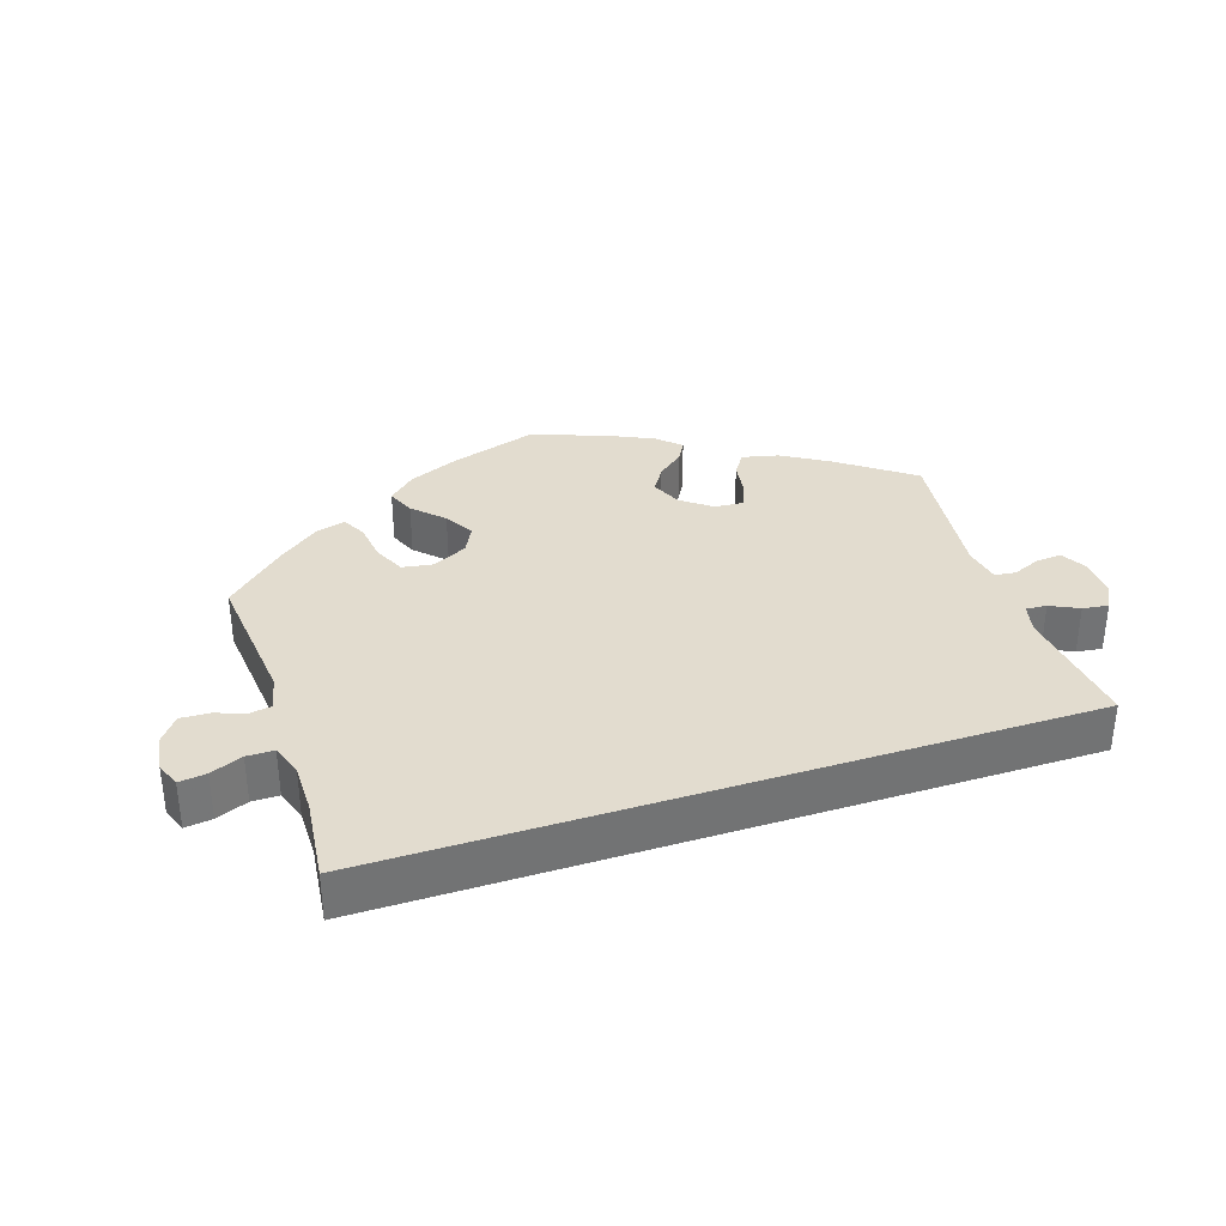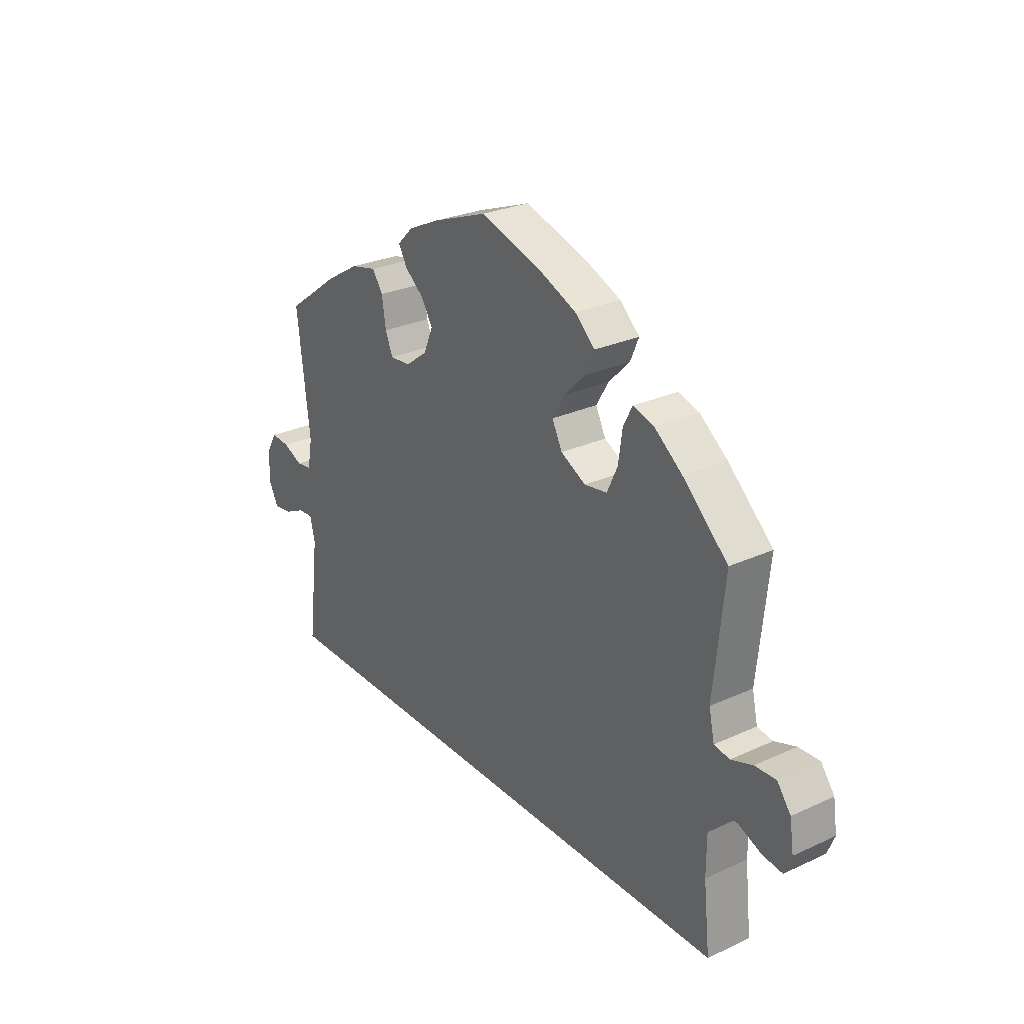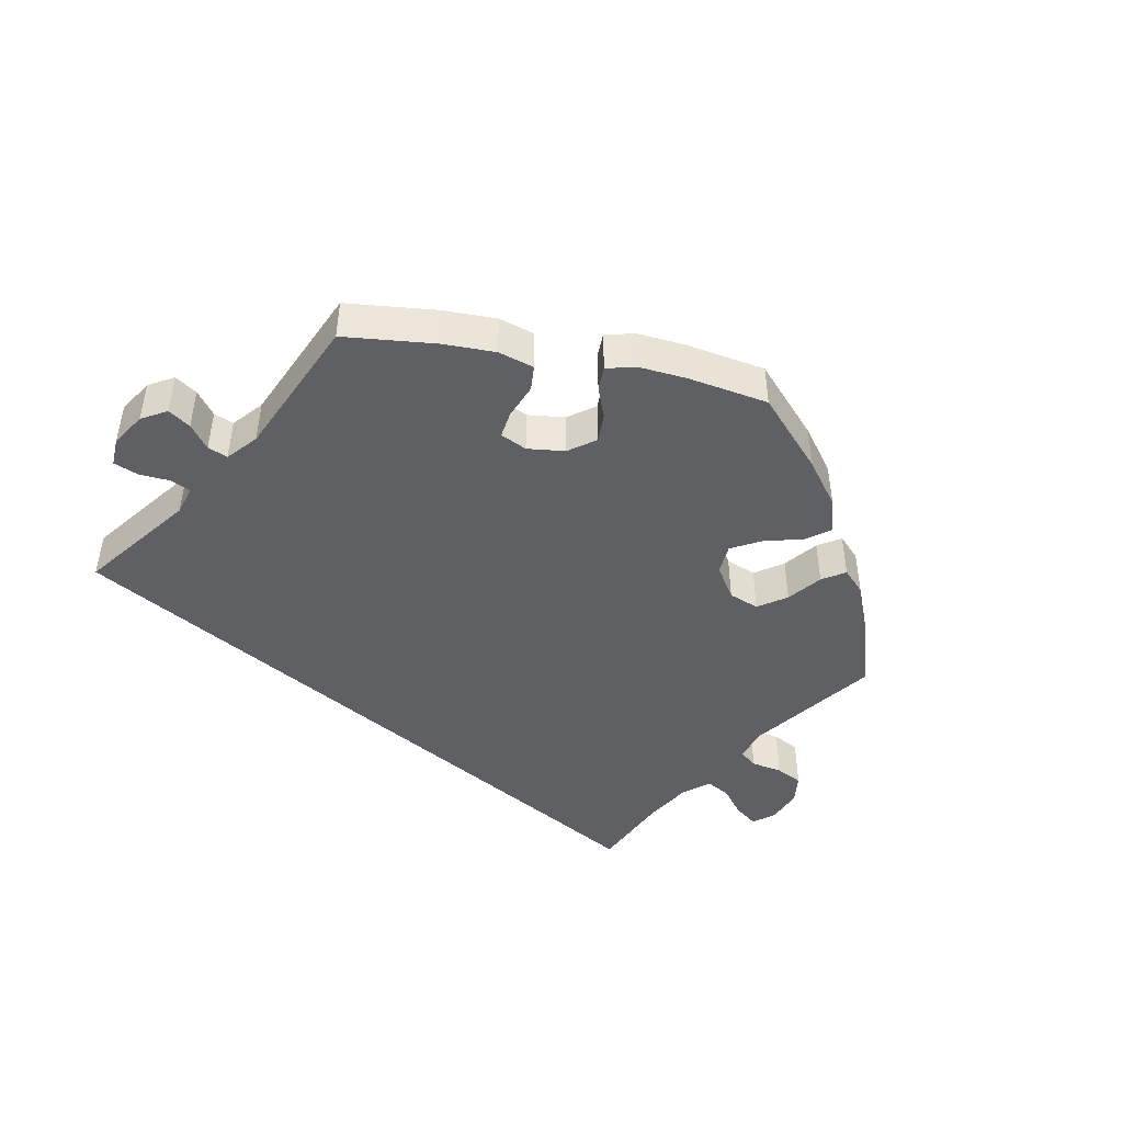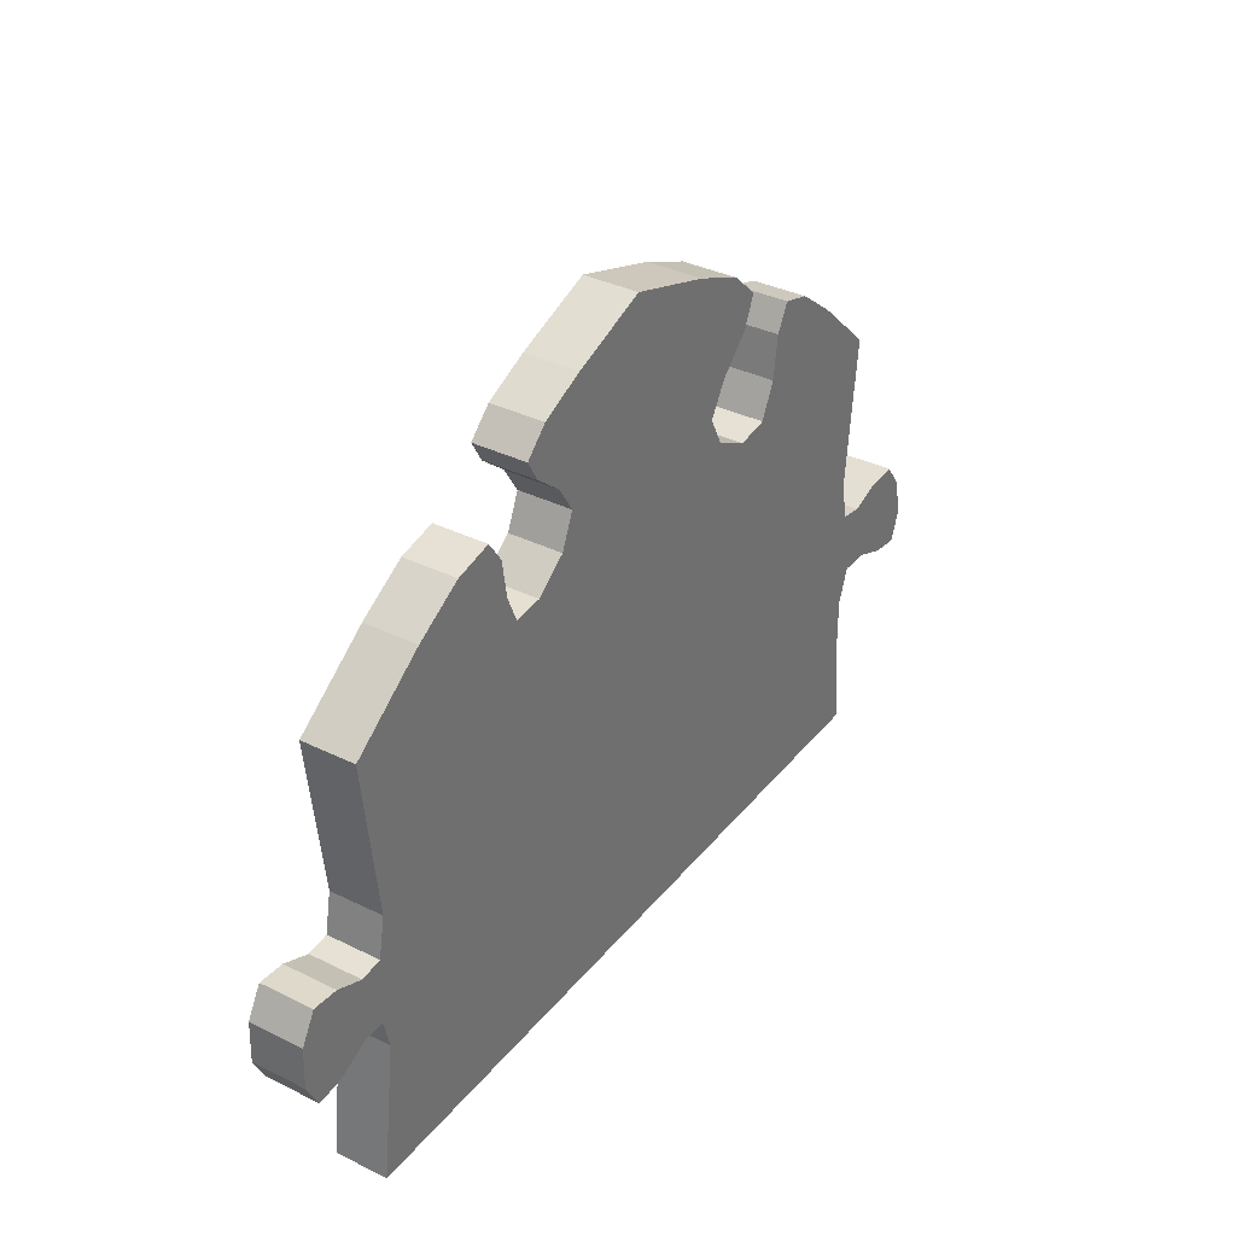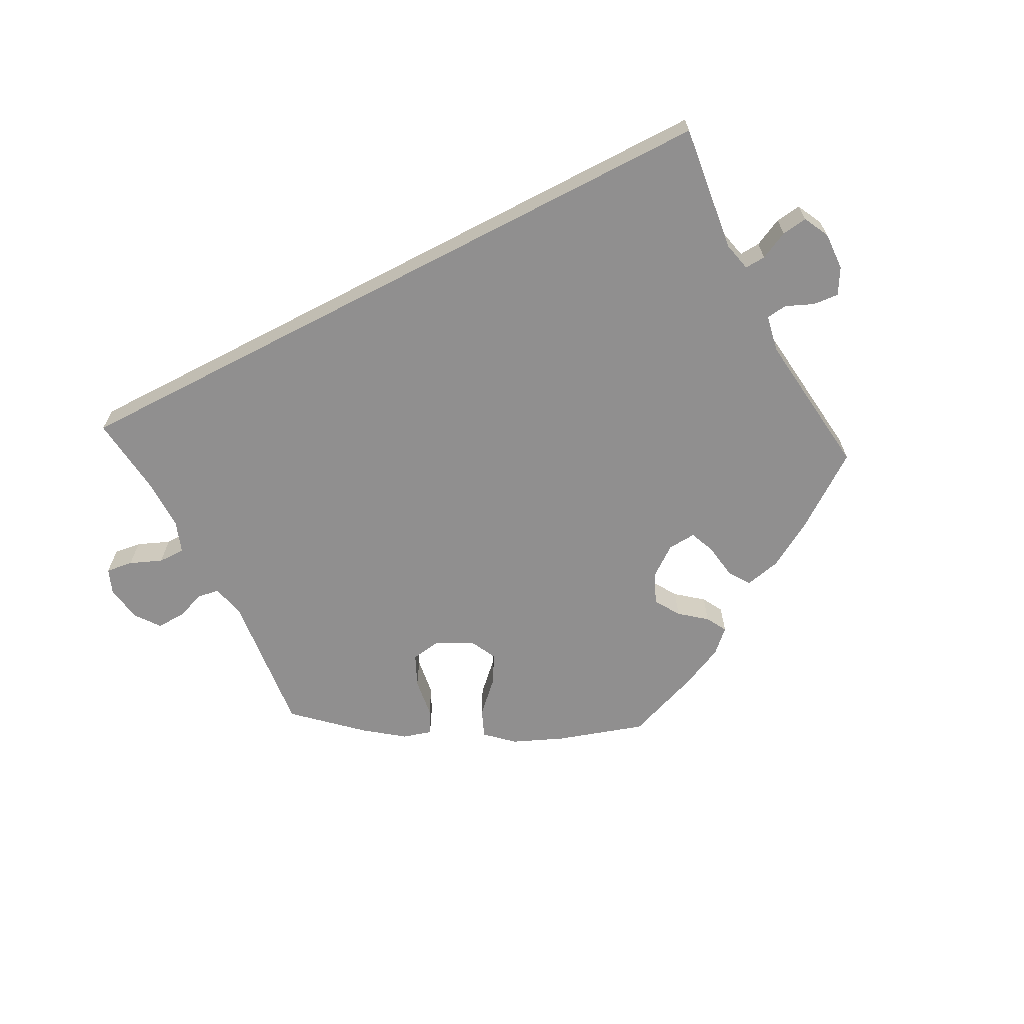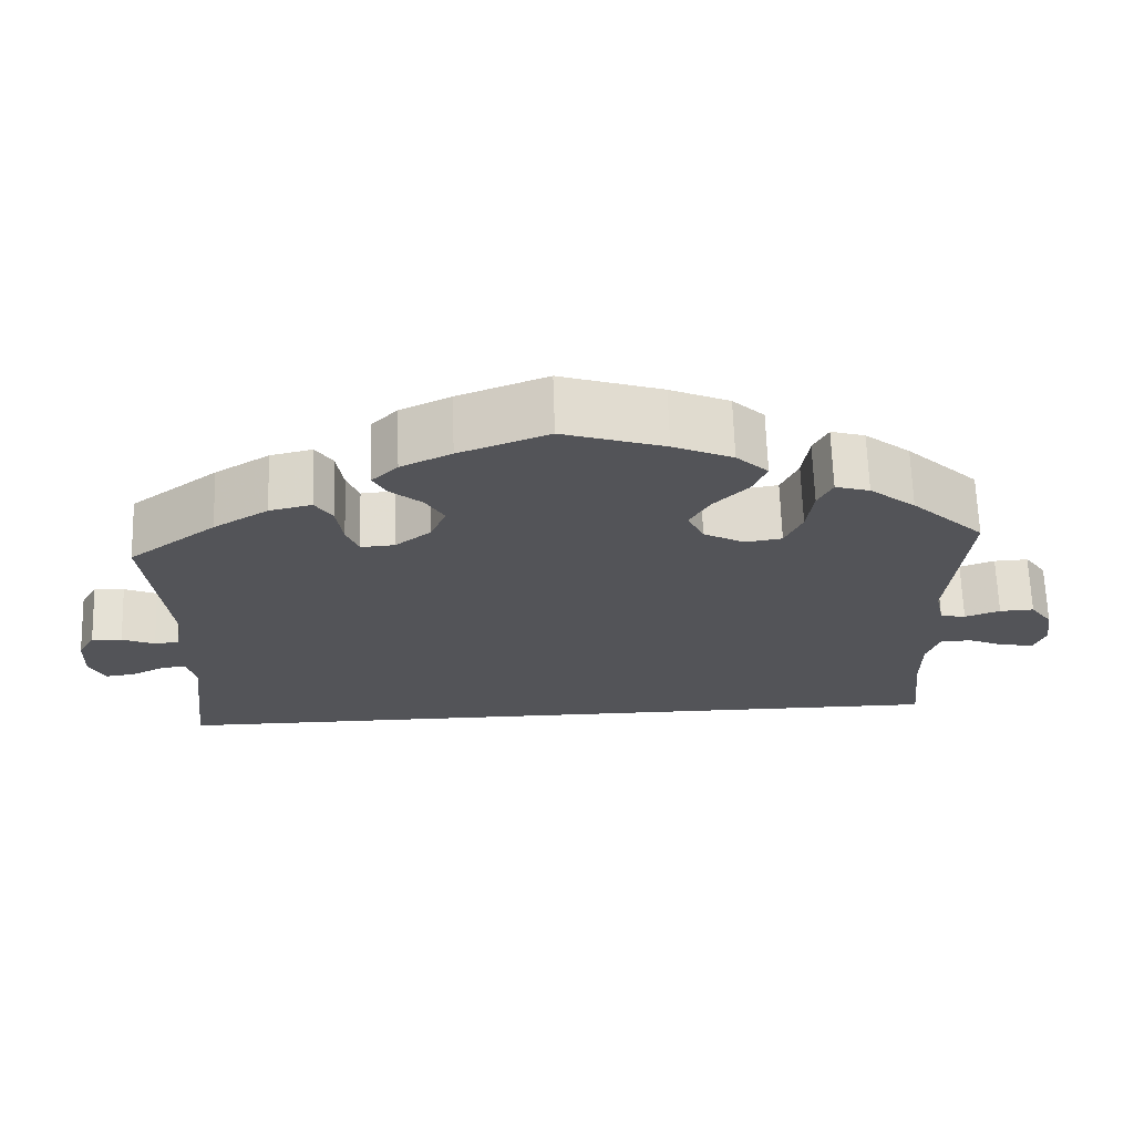
<metadata>
{"format":"obj","ext":"obj","renderer":"f3d","projection":"perspective","resolution":1024,"background":"white","views":[{"elev":34.6,"azim":161.8,"up":"+Y"},{"elev":27.3,"azim":54.7,"up":"+Z"},{"elev":-44.9,"azim":-41.3,"up":"+Y"},{"elev":35.2,"azim":-56.7,"up":"+Z"},{"elev":-65.4,"azim":-152.5,"up":"+Y"},{"elev":66.2,"azim":-1.8,"up":"+Z"}]}
</metadata>
<code>
v 0.48 0.07 0.085
v 0.491 0.07 0.035
v 0.522 0.07 0.03
v 0.565 0.07 0.045
v 0.607 0.07 0.047
v 0.634 0.07 0.011
v 0.642 0.07 -0.042
v 0.628 0.07 -0.077
v 0.589 0.07 -0.072
v 0.543 0.07 -0.053
v 0.504 0.07 -0.053
v 0.488 0.07 -0.098
v 0.488 0.07 -0.17
v 0.501 0.07 -0.289
v -0.501 0.07 -0.289
v -0.479 0.07 -0.106
v -0.489 0.07 -0.064
v -0.519 0.07 -0.066
v -0.56 0.07 -0.086
v -0.597 0.07 -0.091
v -0.616 0.07 -0.054
v -0.614 0.07 0.001
v -0.593 0.07 0.038
v -0.556 0.07 0.035
v -0.516 0.07 0.018
v -0.486 0.07 0.022
v -0.476 0.07 0.075
v -0.501 0.07 0.288
v -0.394 0.07 0.366
v -0.327 0.07 0.406
v -0.275 0.07 0.418
v -0.254 0.07 0.387
v -0.246 0.07 0.335
v -0.231 0.07 0.299
v -0.19 0.07 0.302
v -0.146 0.07 0.335
v -0.127 0.07 0.379
v -0.15 0.07 0.416
v -0.188 0.07 0.447
v -0.205 0.07 0.477
v -0.173 0.07 0.508
v -0.111 0.07 0.537
v -0.001 0.07 0.578
v 0.124 0.07 0.539
v 0.197 0.07 0.508
v 0.236 0.07 0.472
v 0.219 0.07 0.432
v 0.177 0.07 0.39
v 0.152 0.07 0.348
v 0.172 0.07 0.308
v 0.222 0.07 0.282
v 0.267 0.07 0.289
v 0.288 0.07 0.334
v 0.296 0.07 0.391
v 0.314 0.07 0.426
v 0.356 0.07 0.414
v 0.412 0.07 0.371
v 0.501 0.07 0.289
v 0.48 0 0.085
v 0.491 0 0.035
v 0.522 0 0.03
v 0.565 0 0.045
v 0.607 0 0.047
v 0.634 0 0.011
v 0.642 0 -0.042
v 0.628 0 -0.077
v 0.589 0 -0.072
v 0.543 0 -0.053
v 0.504 0 -0.053
v 0.488 0 -0.098
v 0.488 0 -0.17
v 0.501 0 -0.289
v -0.501 0 -0.289
v -0.479 0 -0.106
v -0.489 0 -0.064
v -0.519 0 -0.066
v -0.56 0 -0.086
v -0.597 0 -0.091
v -0.616 0 -0.054
v -0.614 0 0.001
v -0.593 0 0.038
v -0.556 0 0.035
v -0.516 0 0.018
v -0.486 0 0.022
v -0.476 0 0.075
v -0.501 0 0.288
v -0.394 0 0.366
v -0.327 0 0.406
v -0.275 0 0.418
v -0.254 0 0.387
v -0.246 0 0.335
v -0.231 0 0.299
v -0.19 0 0.302
v -0.146 0 0.335
v -0.127 0 0.379
v -0.15 0 0.416
v -0.188 0 0.447
v -0.205 0 0.477
v -0.173 0 0.508
v -0.111 0 0.537
v -0.001 0 0.578
v 0.124 0 0.539
v 0.197 0 0.508
v 0.236 0 0.472
v 0.219 0 0.432
v 0.177 0 0.39
v 0.152 0 0.348
v 0.172 0 0.308
v 0.222 0 0.282
v 0.267 0 0.289
v 0.288 0 0.334
v 0.296 0 0.391
v 0.314 0 0.426
v 0.356 0 0.414
v 0.412 0 0.371
v 0.501 0 0.289
f 57 58 1
f 56 57 1 2
f 53 54 55 56
f 52 53 56 2
f 51 52 2
f 50 51 2
f 45 46 47 48
f 45 48 49
f 44 45 49
f 43 44 49
f 42 43 49 50
f 38 39 40 41
f 37 38 41 42
f 30 31 32 33
f 30 33 34
f 27 28 29 30
f 26 27 30 34
f 22 23 24 25
f 22 25 26
f 21 22 26
f 18 19 20 21
f 17 18 21 26
f 16 17 26 34
f 13 14 15 16
f 12 13 16 34
f 7 8 9 10
f 7 10 11
f 6 7 11
f 3 4 5 6
f 2 3 6 11
f 37 42 50 2
f 11 12 34 35
f 11 35 36
f 2 11 36 37
f 59 116 115
f 60 59 115 114
f 114 113 112 111
f 60 114 111 110
f 60 110 109
f 60 109 108
f 106 105 104 103
f 107 106 103
f 107 103 102
f 107 102 101
f 108 107 101 100
f 99 98 97 96
f 100 99 96 95
f 91 90 89 88
f 92 91 88
f 88 87 86 85
f 92 88 85 84
f 83 82 81 80
f 84 83 80
f 84 80 79
f 79 78 77 76
f 84 79 76 75
f 92 84 75 74
f 74 73 72 71
f 92 74 71 70
f 68 67 66 65
f 69 68 65
f 69 65 64
f 64 63 62 61
f 69 64 61 60
f 60 108 100 95
f 93 92 70 69
f 94 93 69
f 95 94 69 60
f 1 59 60 2
f 2 60 61 3
f 3 61 62 4
f 4 62 63 5
f 5 63 64 6
f 6 64 65 7
f 7 65 66 8
f 8 66 67 9
f 9 67 68 10
f 10 68 69 11
f 11 69 70 12
f 12 70 71 13
f 13 71 72 14
f 14 72 73 15
f 15 73 74 16
f 16 74 75 17
f 17 75 76 18
f 18 76 77 19
f 19 77 78 20
f 20 78 79 21
f 21 79 80 22
f 22 80 81 23
f 23 81 82 24
f 24 82 83 25
f 25 83 84 26
f 26 84 85 27
f 27 85 86 28
f 28 86 87 29
f 29 87 88 30
f 30 88 89 31
f 31 89 90 32
f 32 90 91 33
f 33 91 92 34
f 34 92 93 35
f 35 93 94 36
f 36 94 95 37
f 37 95 96 38
f 38 96 97 39
f 39 97 98 40
f 40 98 99 41
f 41 99 100 42
f 42 100 101 43
f 43 101 102 44
f 44 102 103 45
f 45 103 104 46
f 46 104 105 47
f 47 105 106 48
f 48 106 107 49
f 49 107 108 50
f 50 108 109 51
f 51 109 110 52
f 52 110 111 53
f 53 111 112 54
f 54 112 113 55
f 55 113 114 56
f 56 114 115 57
f 57 115 116 58
f 58 116 59 1

</code>
